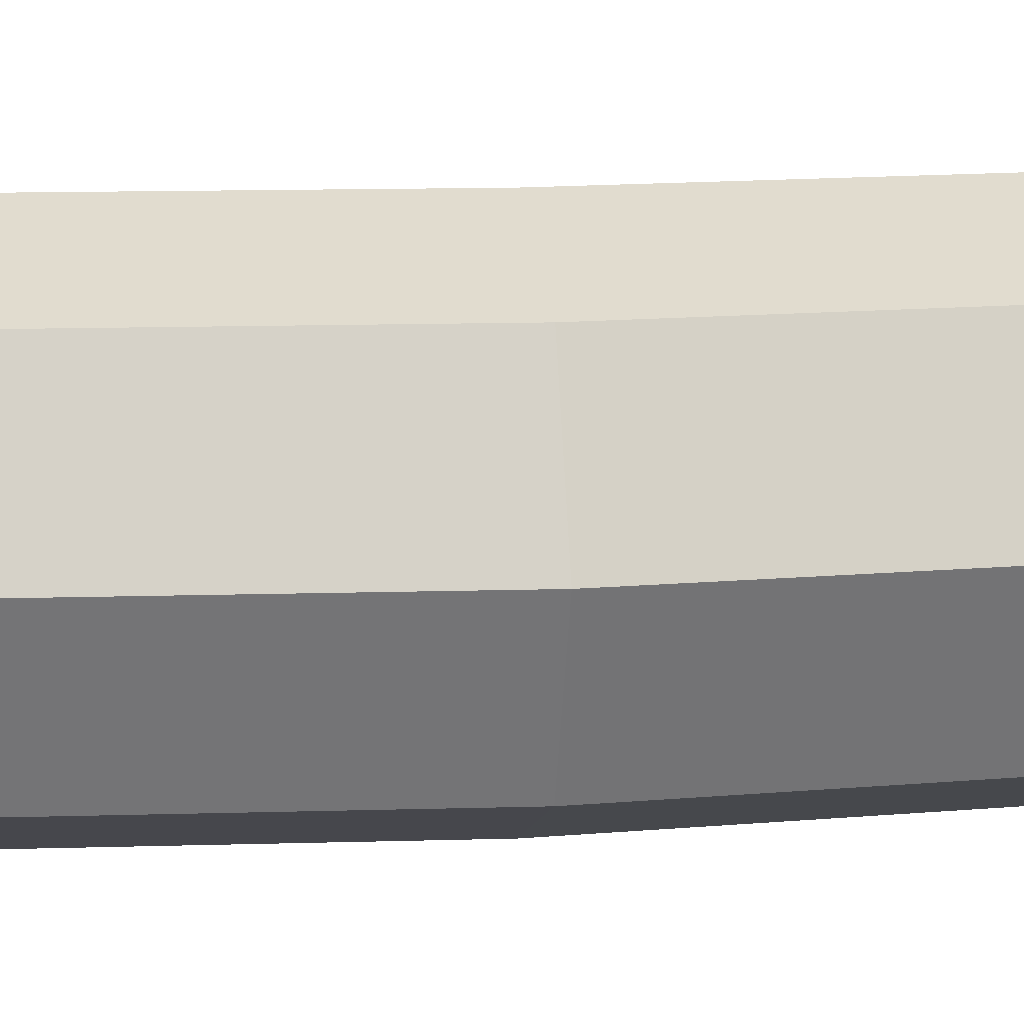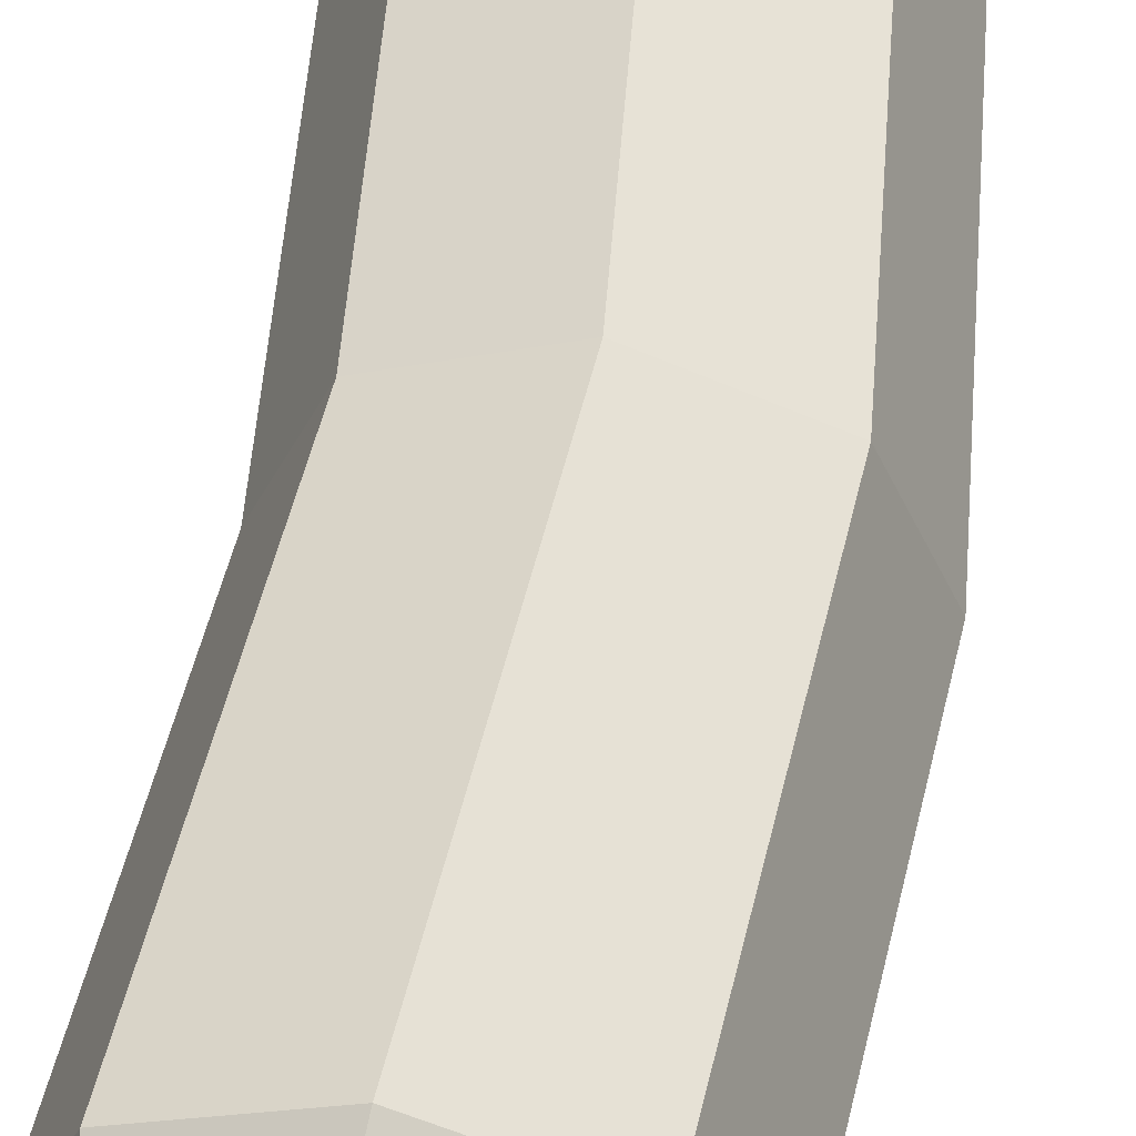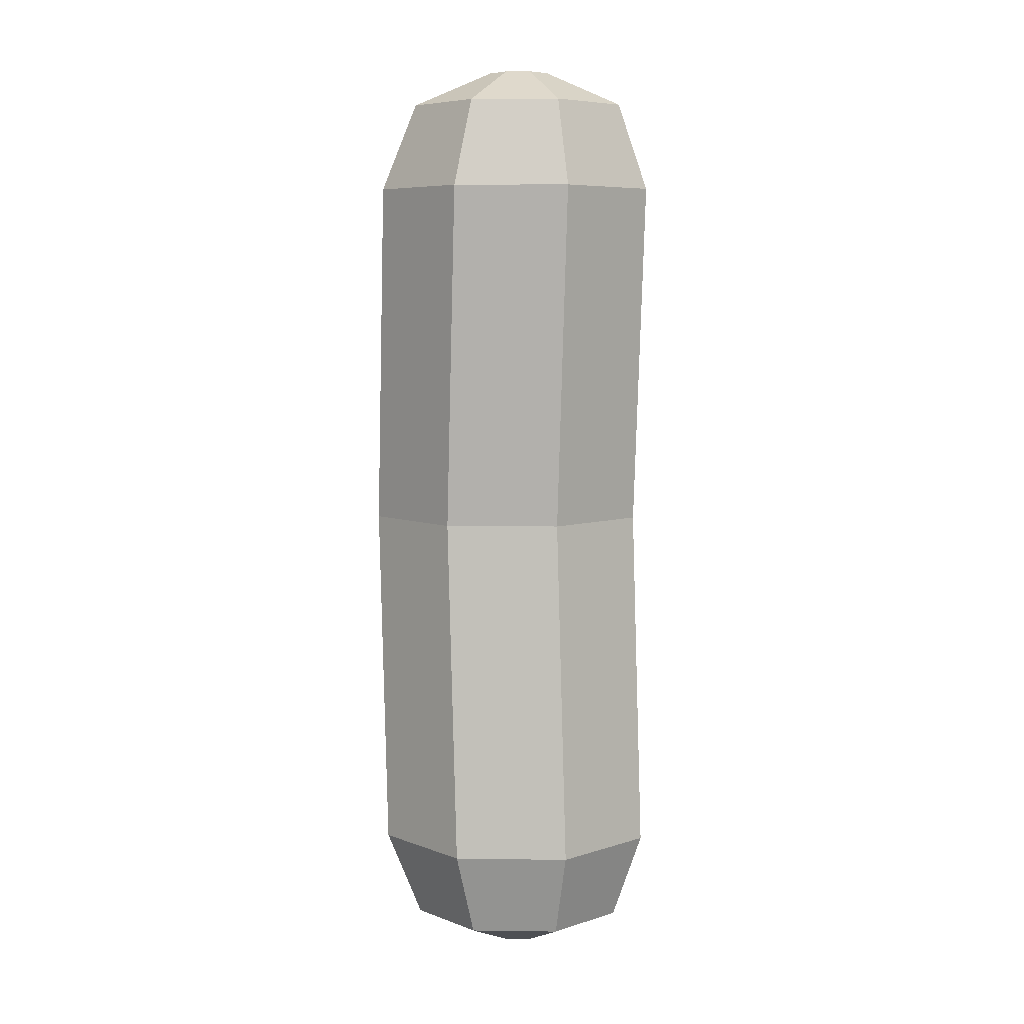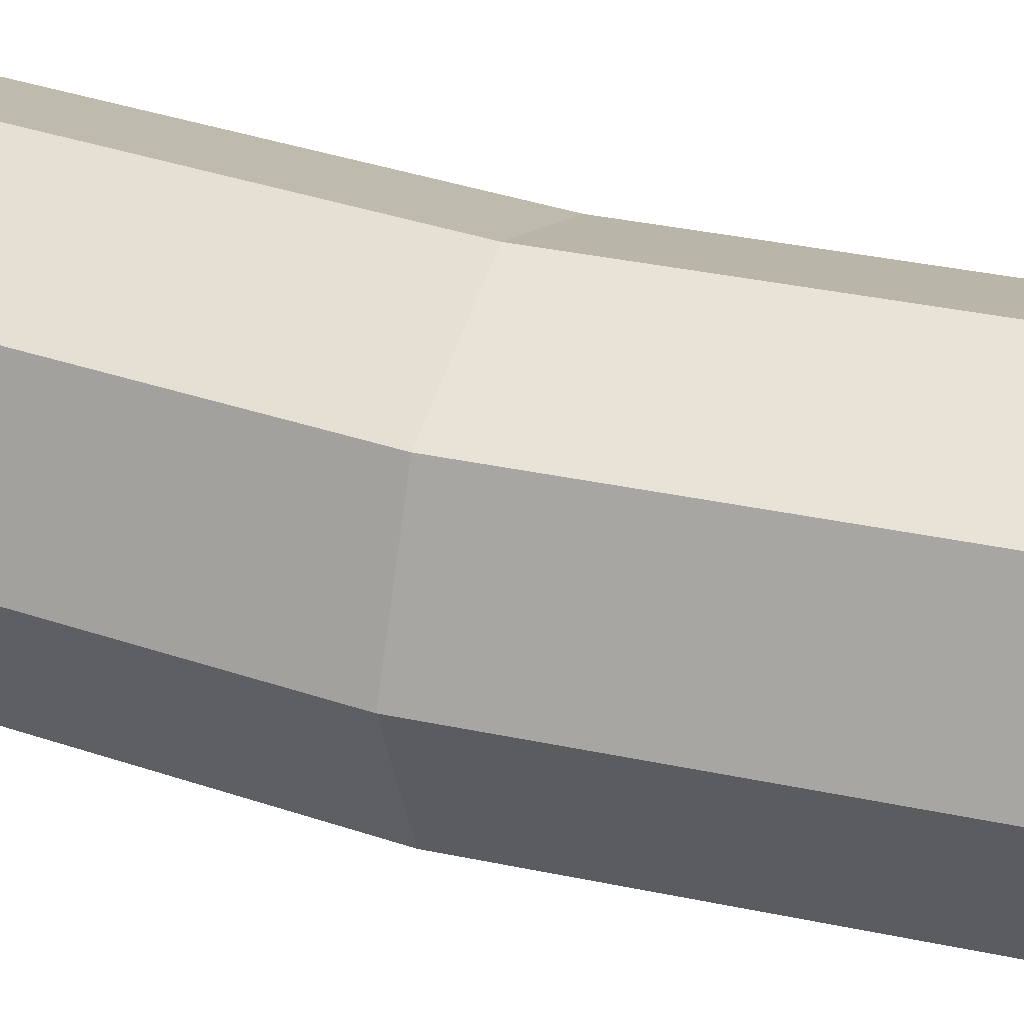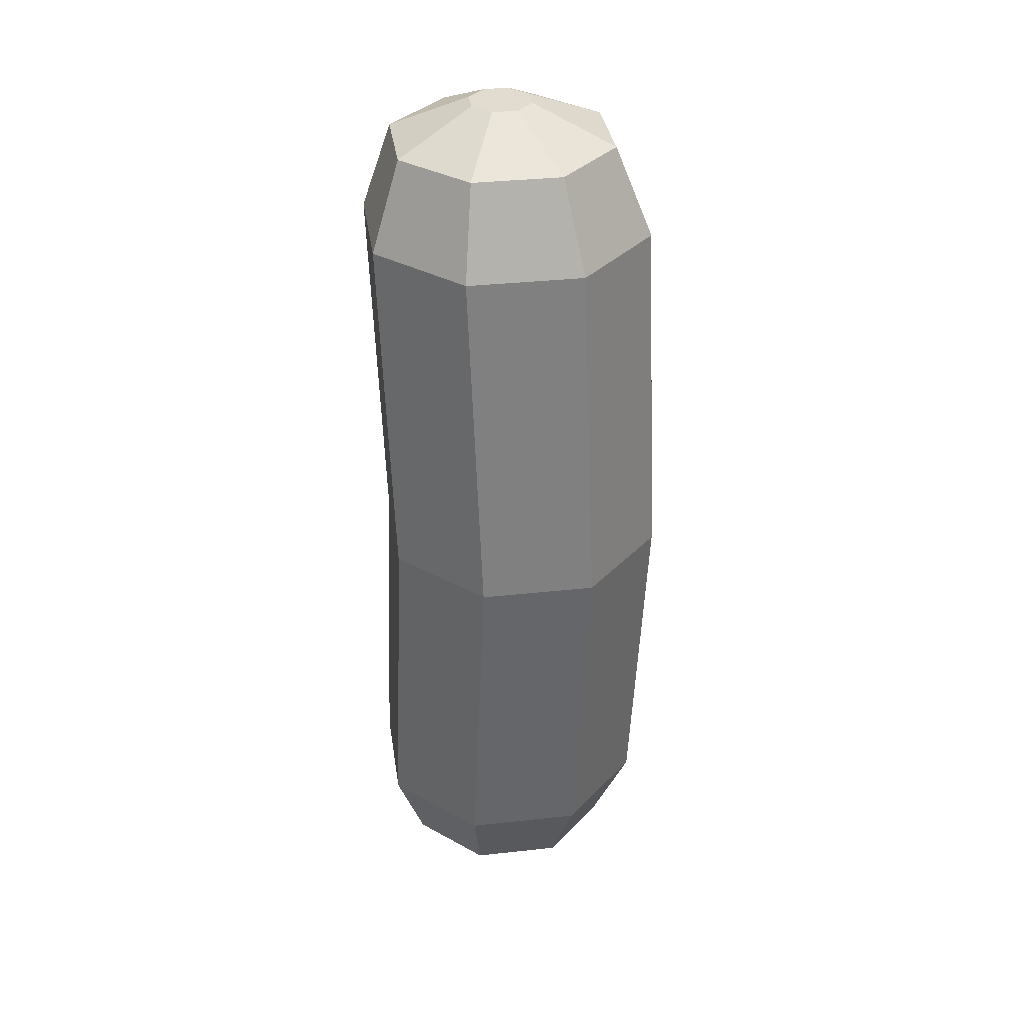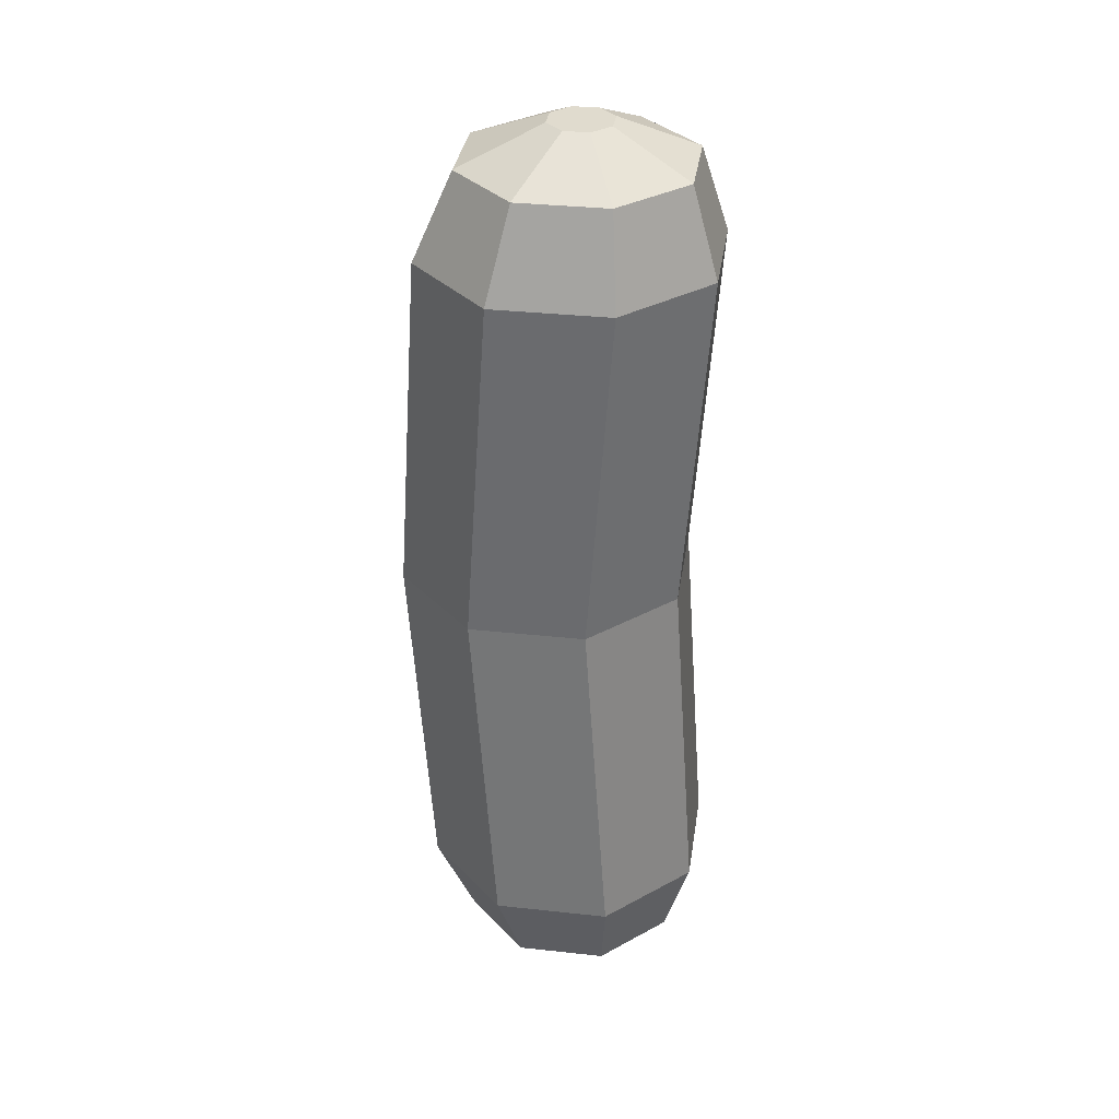
<metadata>
{"format":"obj","ext":"obj","renderer":"f3d","projection":"perspective","resolution":1024,"background":"white","views":[{"elev":11.5,"azim":-98.8,"up":"+Y"},{"elev":52.8,"azim":-171.2,"up":"+Y"},{"elev":6.8,"azim":69.8,"up":"+Z"},{"elev":34.1,"azim":-69.3,"up":"+Y"},{"elev":34.5,"azim":-120.9,"up":"+Z"},{"elev":33.7,"azim":30.9,"up":"+Z"}]}
</metadata>
<code>
g Cylinder
v -0.002179 0.2161 -3.163
v -0.05904 1 -2.338
v -0.01483 0.7704 -2.921
v -0.002179 0.2161 3.163
v -0.05904 1 2.338
v -0.01483 0.7704 2.921
v 0.1507 0.1528 -3.163
v 0.6481 0.7071 -2.338
v 0.5299 0.5448 -2.921
v 0.1507 0.1528 3.163
v 0.6481 0.7071 2.338
v 0.5299 0.5448 2.921
v 0.214 0 -3.163
v 0.941 0 -2.338
v 0.7556 0 -2.921
v 0.214 0 3.163
v 0.941 0 2.338
v 0.7556 0 2.921
v 0.1507 -0.1528 -3.163
v 0.6481 -0.7071 -2.338
v 0.5299 -0.5448 -2.921
v 0.1507 -0.1528 3.163
v 0.6481 -0.7071 2.338
v 0.5299 -0.5448 2.921
v -0.002179 -0.2161 -3.163
v -0.05904 -1 -2.338
v -0.01483 -0.7704 -2.921
v -0.002179 -0.2161 3.163
v -0.05904 -1 2.338
v -0.01483 -0.7704 2.921
v -0.155 -0.1528 -3.163
v -0.7661 -0.7071 -2.338
v -0.5596 -0.5448 -2.921
v -0.155 -0.1528 3.163
v -0.7661 -0.7071 2.338
v -0.5596 -0.5448 2.921
v -0.2183 0 -3.163
v -1.059 0 -2.338
v -0.7852 0 -2.921
v -0.2183 0 3.163
v -1.059 0 2.338
v -0.7852 0 2.921
v -0.155 0.1528 -3.163
v -0.7661 0.7071 -2.338
v -0.5596 0.5448 -2.921
v -0.155 0.1528 3.163
v -0.7661 0.7071 2.338
v -0.5596 0.5448 2.921
v -0.2406 1 0
v 0.4665 0.7071 0
v -0.9477 0.7071 0
v 0.7594 0 0
v 0.4665 -0.7071 0
v -0.2406 -1 0
v -0.9477 -0.7071 0
v -1.241 0 0
f 51 47 5 49
f 52 17 23 53
f 53 23 29 54
f 54 29 35 55
f 55 35 41 56
f 56 41 47 51
f 50 11 17 52
f 10 4 46 40 34 28 22 16
f 49 5 11 50
f 2 8 9 3
f 3 9 7 1
f 11 5 6 12
f 12 6 4 10
f 8 14 15 9
f 9 15 13 7
f 17 11 12 18
f 18 12 10 16
f 14 20 21 15
f 15 21 19 13
f 23 17 18 24
f 24 18 16 22
f 20 26 27 21
f 21 27 25 19
f 29 23 24 30
f 30 24 22 28
f 26 32 33 27
f 27 33 31 25
f 35 29 30 36
f 36 30 28 34
f 32 38 39 33
f 33 39 37 31
f 41 35 36 42
f 42 36 34 40
f 38 44 45 39
f 39 45 43 37
f 47 41 42 48
f 48 42 40 46
f 44 2 3 45
f 45 3 1 43
f 5 47 48 6
f 6 48 46 4
f 1 7 13 19 25 31 37 43
f 2 49 50 8
f 8 50 52 14
f 38 56 51 44
f 32 55 56 38
f 26 54 55 32
f 20 53 54 26
f 14 52 53 20
f 44 51 49 2

</code>
